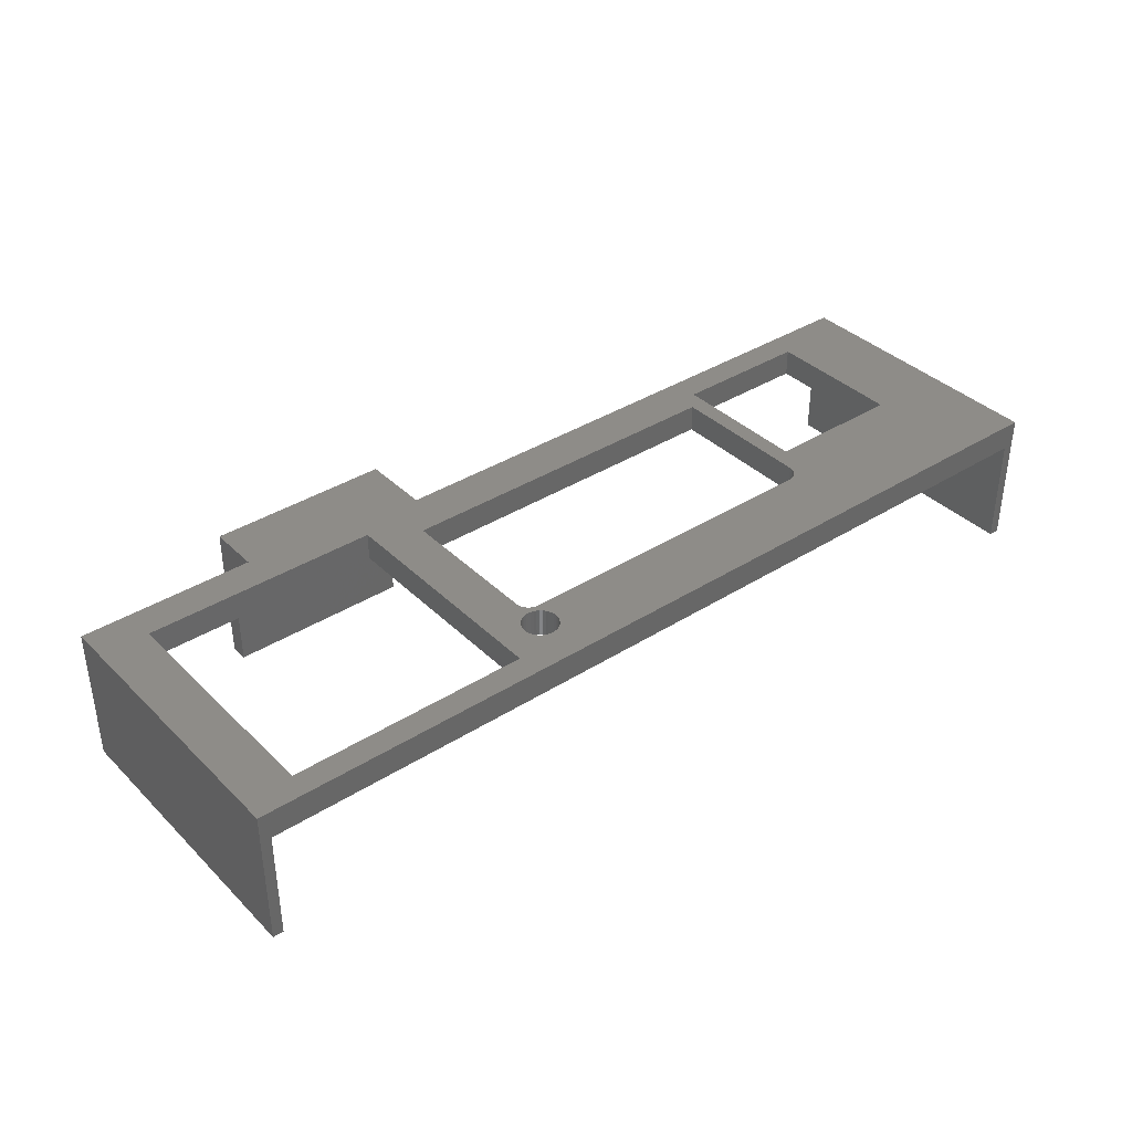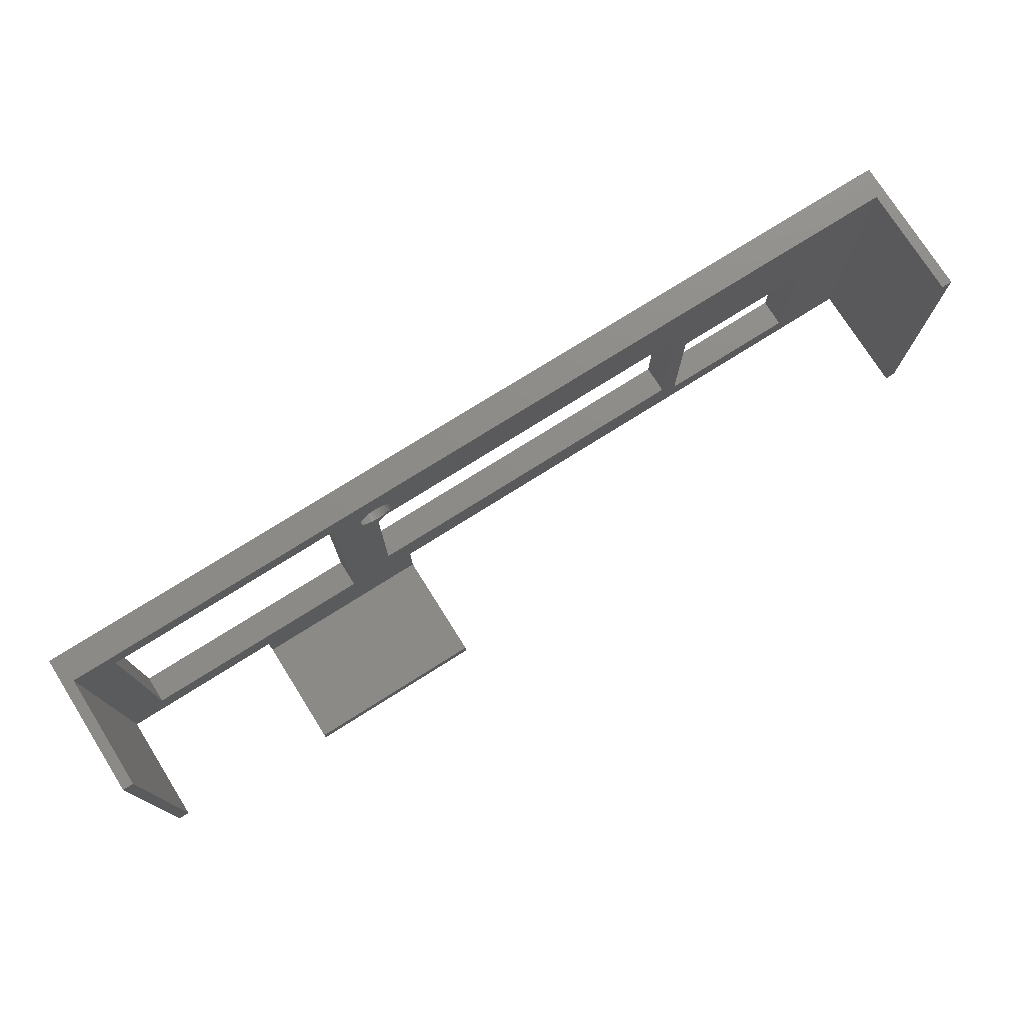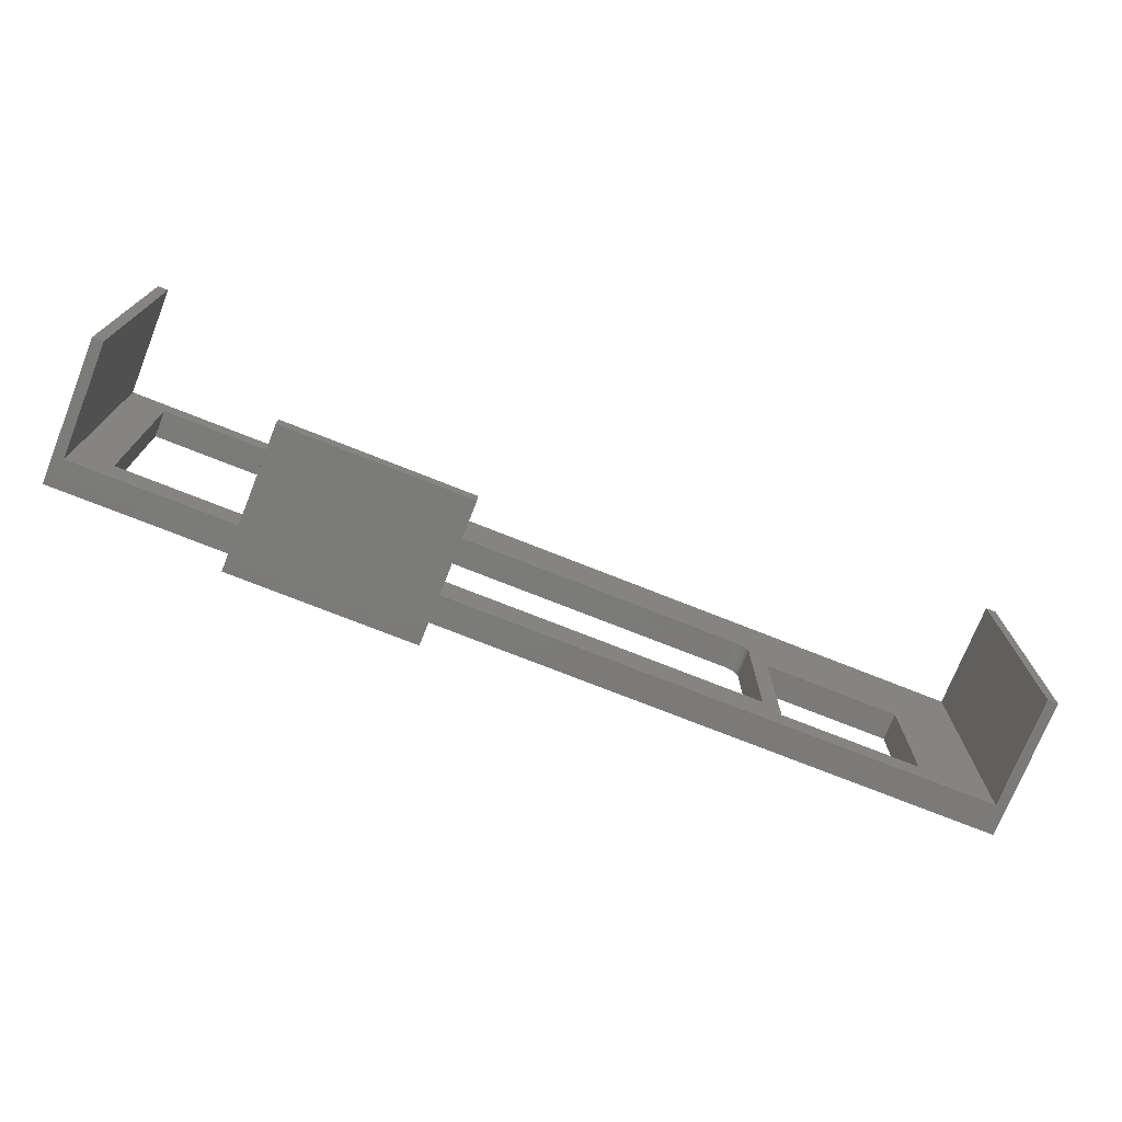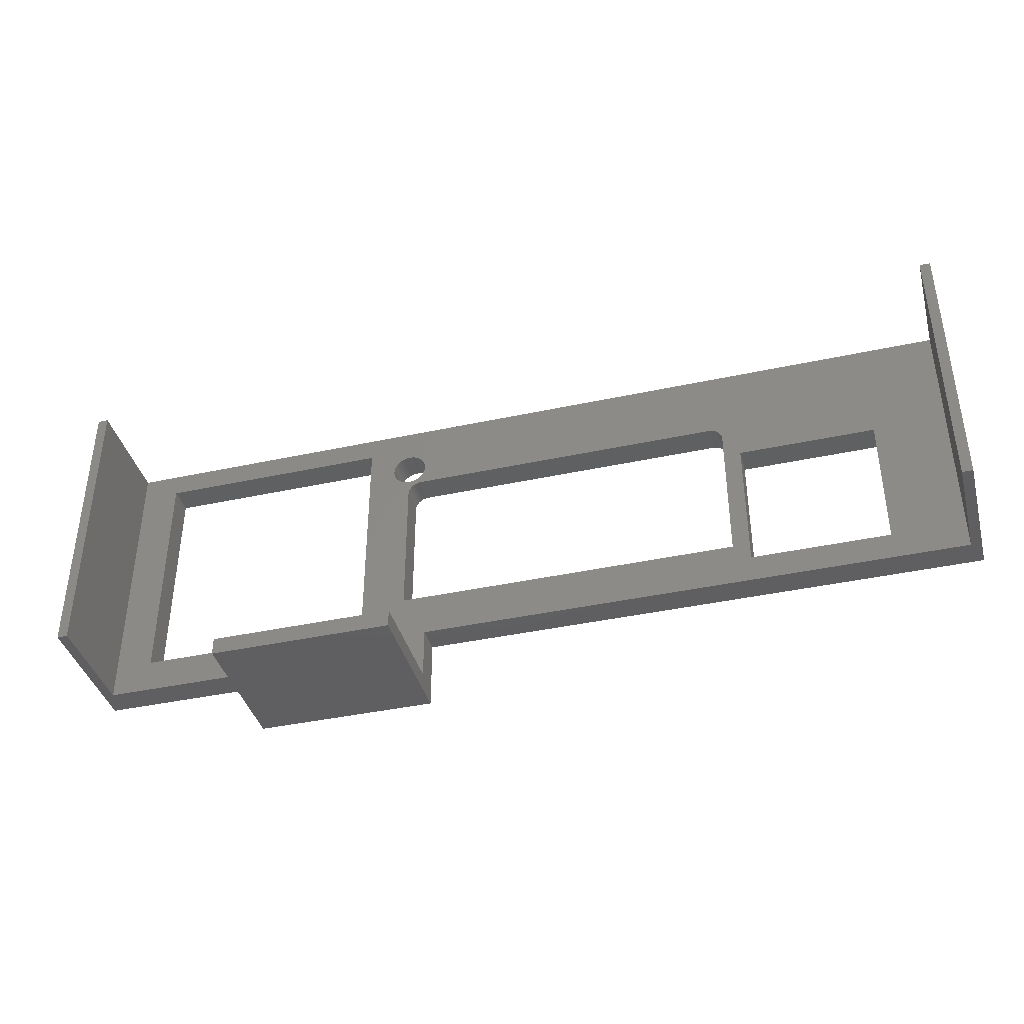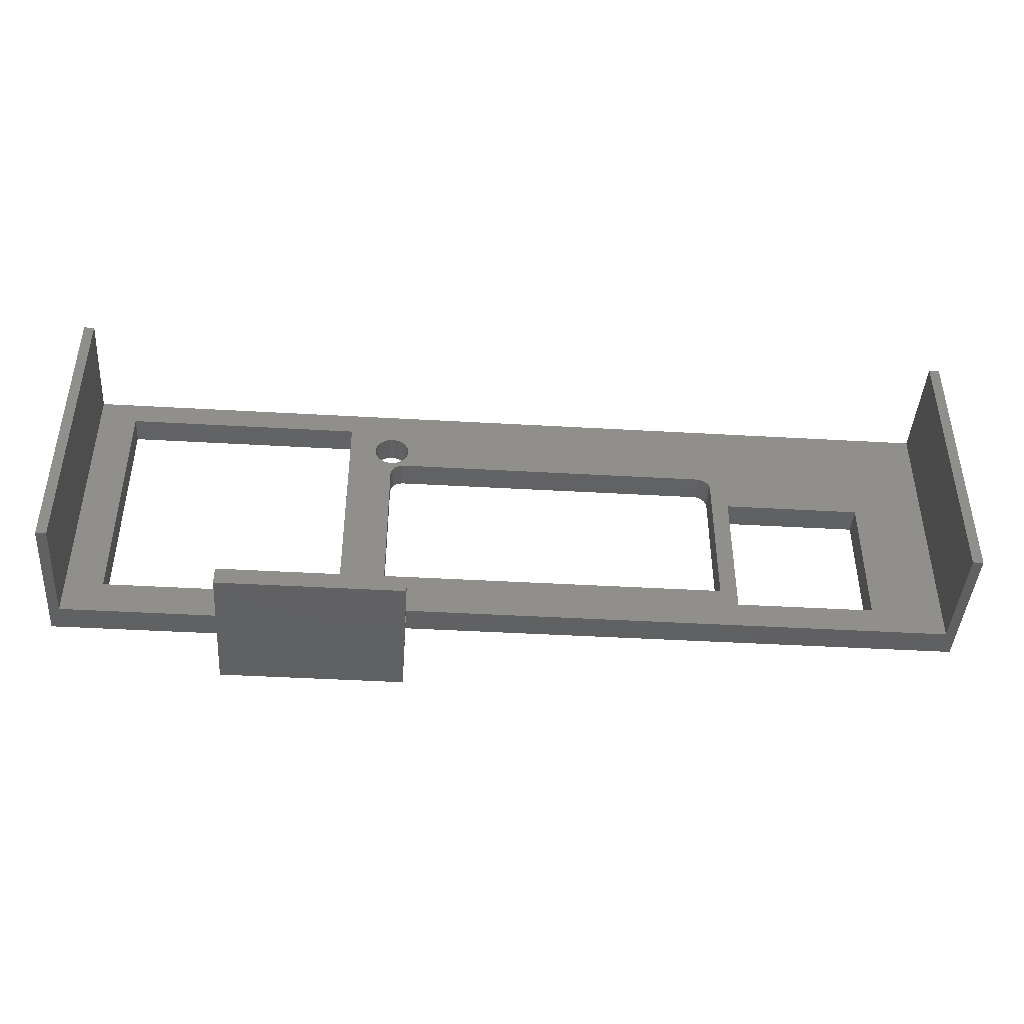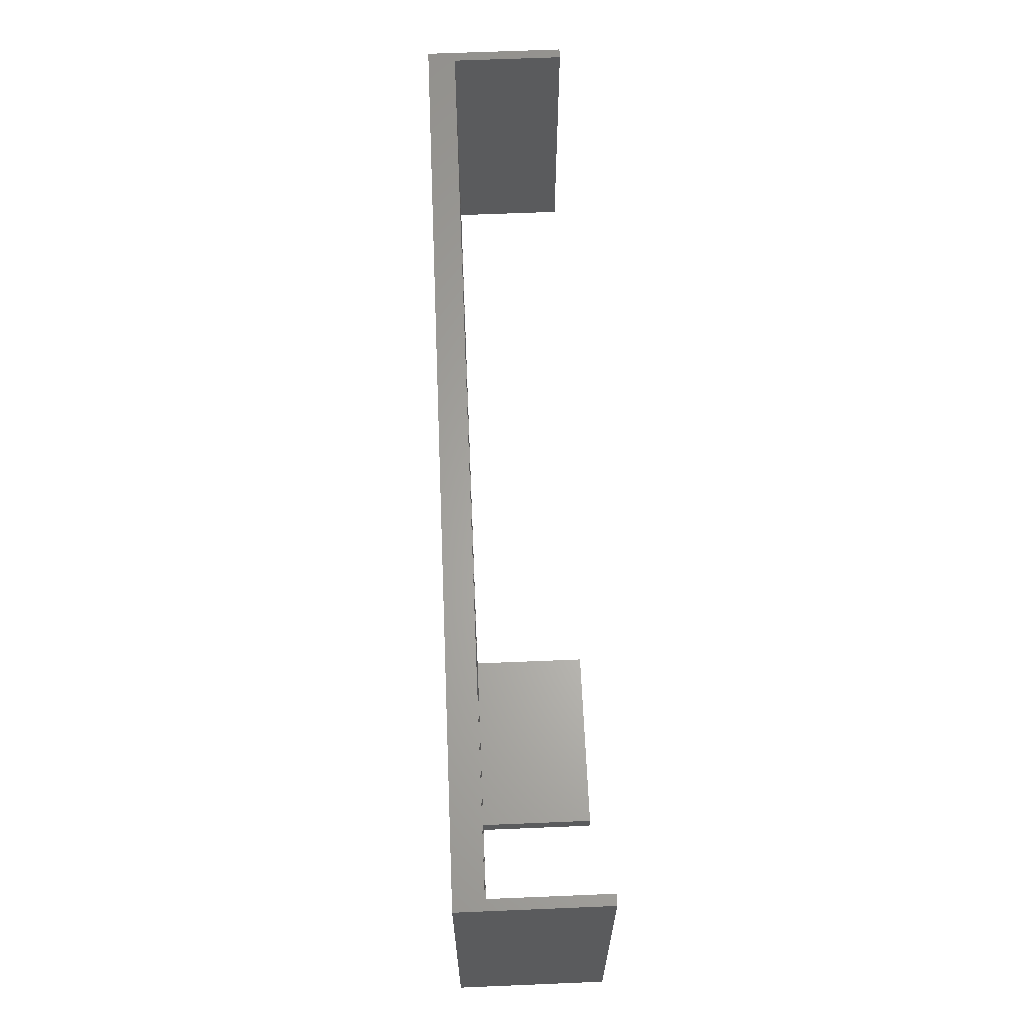
<metadata>
{"format":"stl","ext":"stl","renderer":"f3d","projection":"perspective","resolution":1024,"background":"white","views":[{"elev":37.3,"azim":140.9,"up":"+Z"},{"elev":75.7,"azim":147.8,"up":"+Y"},{"elev":-73.9,"azim":158.3,"up":"+Y"},{"elev":-39.6,"azim":-164.9,"up":"+Y"},{"elev":-43.2,"azim":176.1,"up":"+Y"},{"elev":63.7,"azim":87.6,"up":"+Y"}]}
</metadata>
<code>
# stl→obj: 172 verts, 356 faces
v 21.02 39.6 0
v 21.05 40 4
v 21.05 40 0
v 21.02 39.6 4
v 15.98 39.6 4
v 15.95 40 0
v 15.95 40 4
v 15.98 39.6 0
v 18.5 37.45 0
v 18.1 37.48 4
v 18.5 37.45 4
v 18.1 37.48 0
v 18.5 42.55 0
v 18.9 42.52 4
v 18.5 42.55 4
v 18.9 42.52 0
v 20.3 38.2 0
v 20 37.94 4
v 20.3 38.2 4
v 20 37.94 0
v 16.7 38.2 4
v 16.44 38.5 0
v 16.44 38.5 4
v 16.7 38.2 0
v 17.34 37.73 0
v 17 37.94 4
v 17.34 37.73 4
v 17 37.94 0
v 20.77 41.16 0
v 20.56 41.5 4
v 20.56 41.5 0
v 20.77 41.16 4
v 20.56 38.5 0
v 20.77 38.84 4
v 20.77 38.84 0
v 20.56 38.5 4
v 19.29 37.57 0
v 18.9 37.48 4
v 19.29 37.57 4
v 18.9 37.48 0
v 19.66 37.73 4
v 19.66 37.73 0
v 16.23 38.84 4
v 16.07 39.21 0
v 16.07 39.21 4
v 16.23 38.84 0
v 17.71 37.57 0
v 17.71 37.57 4
v 21.02 40.4 4
v 21.02 40.4 0
v 19.66 42.27 0
v 20 42.06 4
v 19.66 42.27 4
v 20 42.06 0
v 20.93 39.21 4
v 20.93 39.21 0
v 16.23 41.16 4
v 16.44 41.5 0
v 16.44 41.5 4
v 16.23 41.16 0
v 20.3 41.8 4
v 20.3 41.8 0
v 20.93 40.79 0
v 20.93 40.79 4
v 18.1 42.52 0
v 18.1 42.52 4
v 15.98 40.4 4
v 16.07 40.79 0
v 16.07 40.79 4
v 15.98 40.4 0
v 19.29 42.43 0
v 19.29 42.43 4
v 17 42.06 0
v 17.34 42.27 4
v 17 42.06 4
v 17.34 42.27 0
v 16.7 41.8 0
v 16.7 41.8 4
v 17.71 42.43 4
v 17.71 42.43 0
v 41 0 0
v 25 10 0
v 41 5 0
v 25 44 0
v 18.5 35 0
v 18.48 35.31 0
v 18.5 14 0
v 15 0 0
v 15 7.5 0
v -31.5 14 0
v -34 31.5 0
v -34 11.5 0
v -64.5 7.5 0
v -54 11.5 0
v -54 31.5 0
v 64.5 5 0
v 59 10 0
v 64.5 47.5 0
v 59 44 0
v -29.5 37 0
v -64.5 47.5 0
v -29.81 36.98 0
v -31.5 35 0
v -31.48 35.31 0
v -31.4 35.62 0
v -31.28 35.91 0
v -31.12 36.18 0
v -30.91 36.41 0
v -30.68 36.62 0
v -30.41 36.78 0
v -30.12 36.9 0
v 18.4 35.62 0
v 18.28 35.91 0
v 18.12 36.18 0
v 17.91 36.41 0
v 17.68 36.62 0
v 17.41 36.78 0
v 17.12 36.9 0
v 16.81 36.98 0
v 16.5 37 0
v -31.5 35 4
v -31.48 35.31 4
v -30.68 36.62 4
v -30.91 36.41 4
v -30.12 36.9 4
v -30.41 36.78 4
v -31.28 35.91 4
v -31.12 36.18 4
v -31.4 35.62 4
v -29.5 37 4
v -29.81 36.98 4
v 18.48 35.31 4
v 18.5 35 4
v 17.91 36.41 4
v 17.68 36.62 4
v 18.28 35.91 4
v 18.4 35.62 4
v 18.12 36.18 4
v 17.41 36.78 4
v 17.12 36.9 4
v 16.81 36.98 4
v 16.5 37 4
v -31.5 14 4
v 18.5 14 4
v -64.5 47.5 -16
v -64.5 7.5 -16
v 64.5 5 -16
v 64.5 47.5 -16
v 41 0 -16
v 15 0 -16
v -54 11.5 4
v -54 31.5 4
v -34 31.5 4
v -34 11.5 4
v 25 10 4
v 25 44 4
v 59 44 4
v 59 10 4
v -66 7.5 -16
v -66 47.5 4
v -66 47.5 -16
v -66 7.5 4
v 15 7.5 4
v 66 47.5 4
v 66 5 4
v 41 5 4
v 41 -2.5 4
v 15 -2.5 4
v 66 47.5 -16
v 66 5 -16
v 15 -2.5 -16
v 41 -2.5 -16
f 1 2 3
f 2 1 4
f 5 6 7
f 6 5 8
f 9 10 11
f 10 9 12
f 13 14 15
f 14 13 16
f 17 18 19
f 18 17 20
f 21 22 23
f 22 21 24
f 25 26 27
f 26 25 28
f 29 30 31
f 30 29 32
f 33 34 35
f 34 33 36
f 17 36 33
f 36 17 19
f 37 38 39
f 38 37 40
f 40 11 38
f 11 40 9
f 20 41 18
f 41 20 42
f 43 44 45
f 44 43 46
f 23 46 43
f 46 23 22
f 45 8 5
f 8 45 44
f 28 21 26
f 21 28 24
f 47 27 48
f 27 47 25
f 3 49 50
f 49 3 2
f 51 52 53
f 52 51 54
f 35 55 56
f 55 35 34
f 56 4 1
f 4 56 55
f 42 39 41
f 39 42 37
f 12 48 10
f 48 12 47
f 57 58 59
f 58 57 60
f 54 61 52
f 61 54 62
f 63 32 29
f 32 63 64
f 65 15 66
f 15 65 13
f 67 68 69
f 68 67 70
f 7 70 67
f 70 7 6
f 69 60 57
f 60 69 68
f 31 61 62
f 61 31 30
f 71 53 72
f 53 71 51
f 16 72 14
f 72 16 71
f 50 64 63
f 64 50 49
f 73 74 75
f 74 73 76
f 59 77 78
f 77 59 58
f 77 75 78
f 75 77 73
f 76 79 74
f 79 76 80
f 80 66 79
f 66 80 65
f 81 82 83
f 35 84 82
f 84 1 3
f 84 56 1
f 84 35 56
f 82 33 35
f 85 33 82
f 33 85 17
f 17 85 20
f 86 20 85
f 20 86 42
f 85 82 87
f 88 82 81
f 82 88 89
f 82 89 87
f 89 90 87
f 91 90 92
f 89 92 90
f 93 92 89
f 94 93 95
f 92 93 94
f 96 97 98
f 83 97 96
f 97 83 82
f 99 98 97
f 84 98 99
f 50 84 3
f 63 84 50
f 29 84 63
f 31 84 29
f 62 84 31
f 54 84 62
f 51 84 54
f 71 84 51
f 16 84 71
f 13 84 16
f 65 84 13
f 100 70 6
f 100 68 70
f 100 60 68
f 100 58 60
f 100 77 58
f 100 73 77
f 100 76 73
f 100 80 76
f 101 80 100
f 80 101 65
f 101 100 102
f 90 91 103
f 103 91 104
f 91 105 104
f 95 105 91
f 105 95 106
f 106 95 107
f 95 108 107
f 101 108 95
f 108 101 109
f 109 101 110
f 110 101 111
f 84 101 98
f 65 101 84
f 111 101 102
f 101 95 93
f 112 42 86
f 42 112 37
f 113 37 112
f 37 113 40
f 114 40 113
f 40 114 9
f 115 9 114
f 9 115 12
f 116 12 115
f 12 116 47
f 117 47 116
f 118 47 117
f 47 118 25
f 119 25 118
f 25 119 28
f 120 28 119
f 28 120 24
f 120 22 24
f 120 46 22
f 120 44 46
f 100 44 120
f 8 100 6
f 44 100 8
f 121 104 122
f 104 121 103
f 108 123 124
f 123 108 109
f 110 125 126
f 125 110 111
f 127 107 128
f 107 127 106
f 128 108 124
f 108 128 107
f 129 106 127
f 106 129 105
f 109 126 123
f 126 109 110
f 102 130 131
f 130 102 100
f 111 131 125
f 131 111 102
f 122 105 129
f 105 122 104
f 85 132 86
f 132 85 133
f 116 134 135
f 134 116 115
f 112 136 113
f 136 112 137
f 86 137 112
f 137 86 132
f 113 138 114
f 138 113 136
f 118 139 140
f 139 118 117
f 120 141 142
f 141 120 119
f 117 135 139
f 135 117 116
f 119 140 141
f 140 119 118
f 114 134 115
f 134 114 138
f 87 143 144
f 143 87 90
f 100 142 130
f 142 100 120
f 143 103 121
f 103 143 90
f 87 133 85
f 133 87 144
f 93 145 101
f 145 93 146
f 147 98 148
f 98 147 96
f 149 88 81
f 88 149 150
f 151 95 152
f 95 151 94
f 92 153 91
f 153 92 154
f 95 153 152
f 153 95 91
f 92 151 154
f 151 92 94
f 155 84 156
f 84 155 82
f 97 157 99
f 157 97 158
f 97 155 158
f 155 97 82
f 84 157 156
f 157 84 99
f 159 160 161
f 160 159 162
f 143 163 144
f 154 143 153
f 154 163 143
f 162 154 151
f 154 162 163
f 152 162 151
f 18 132 133
f 38 137 132
f 38 136 137
f 38 138 136
f 134 11 10
f 11 134 138
f 135 10 48
f 10 135 134
f 48 139 135
f 140 48 27
f 48 140 139
f 141 27 26
f 27 141 140
f 142 26 21
f 26 142 141
f 23 142 21
f 43 142 23
f 45 142 43
f 130 45 5
f 45 130 142
f 130 5 7
f 158 164 157
f 164 156 157
f 4 156 2
f 156 49 2
f 156 64 49
f 156 32 64
f 156 30 32
f 156 61 30
f 156 52 61
f 156 53 52
f 156 72 53
f 156 14 72
f 156 15 14
f 156 66 15
f 67 130 7
f 69 130 67
f 57 130 69
f 59 130 57
f 78 130 59
f 75 130 78
f 74 130 75
f 79 130 74
f 160 79 66
f 160 66 156
f 79 160 130
f 121 153 143
f 122 153 121
f 129 153 122
f 152 129 127
f 152 127 128
f 129 152 153
f 124 152 128
f 160 124 123
f 160 123 126
f 160 126 125
f 160 125 131
f 162 152 160
f 124 160 152
f 130 160 131
f 160 156 164
f 164 158 165
f 158 166 165
f 155 166 158
f 155 167 166
f 55 156 4
f 34 156 55
f 156 34 155
f 36 155 34
f 133 36 19
f 133 19 18
f 132 18 41
f 132 41 39
f 132 39 38
f 138 38 11
f 36 133 155
f 144 155 133
f 163 155 144
f 168 155 163
f 155 168 167
f 165 169 164
f 169 165 170
f 159 145 146
f 145 159 161
f 147 169 170
f 169 147 148
f 171 149 172
f 149 171 150
f 171 167 168
f 167 171 172
f 164 98 160
f 169 98 164
f 98 169 148
f 101 160 98
f 161 101 145
f 101 161 160
f 166 81 83
f 167 81 166
f 172 81 167
f 81 172 149
f 96 166 83
f 166 96 165
f 170 96 147
f 96 170 165
f 150 171 88
f 88 163 89
f 88 168 163
f 168 88 171
f 162 93 163
f 159 93 162
f 93 159 146
f 163 93 89

</code>
